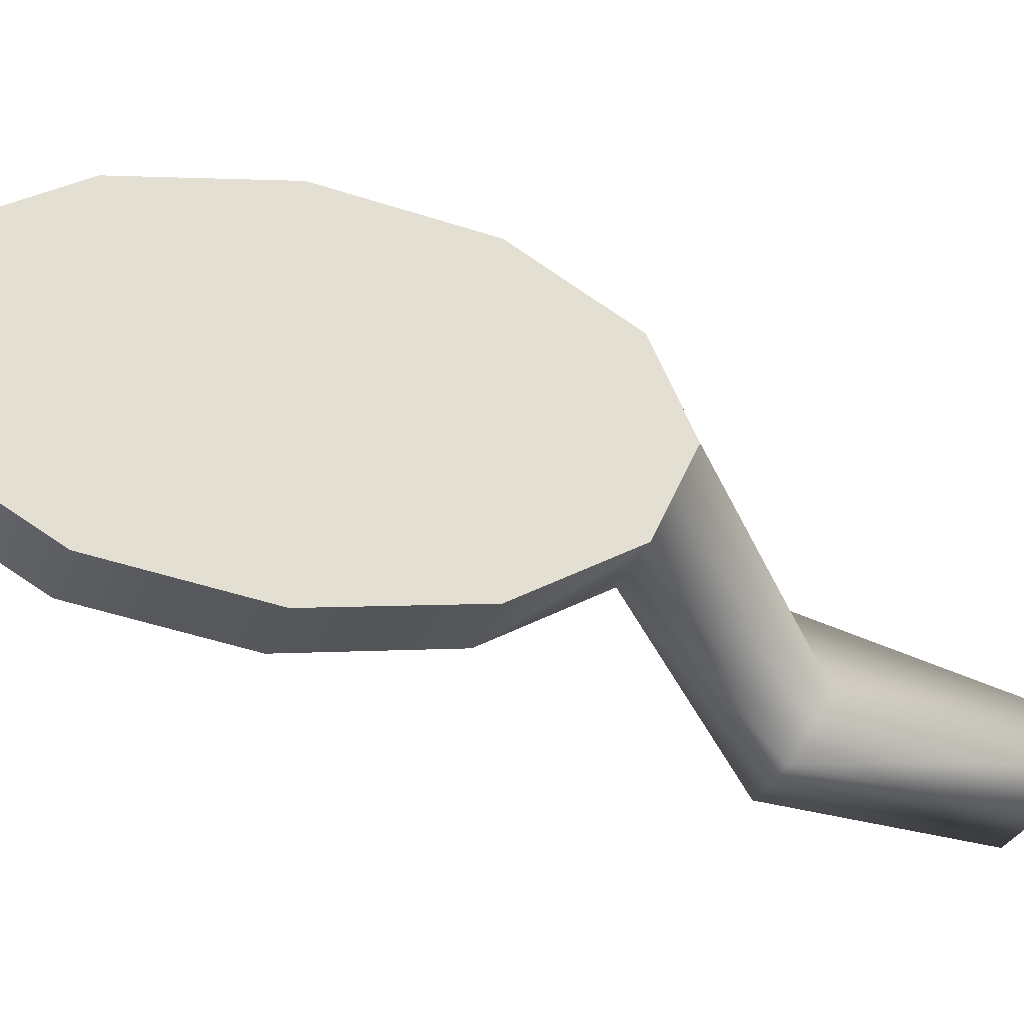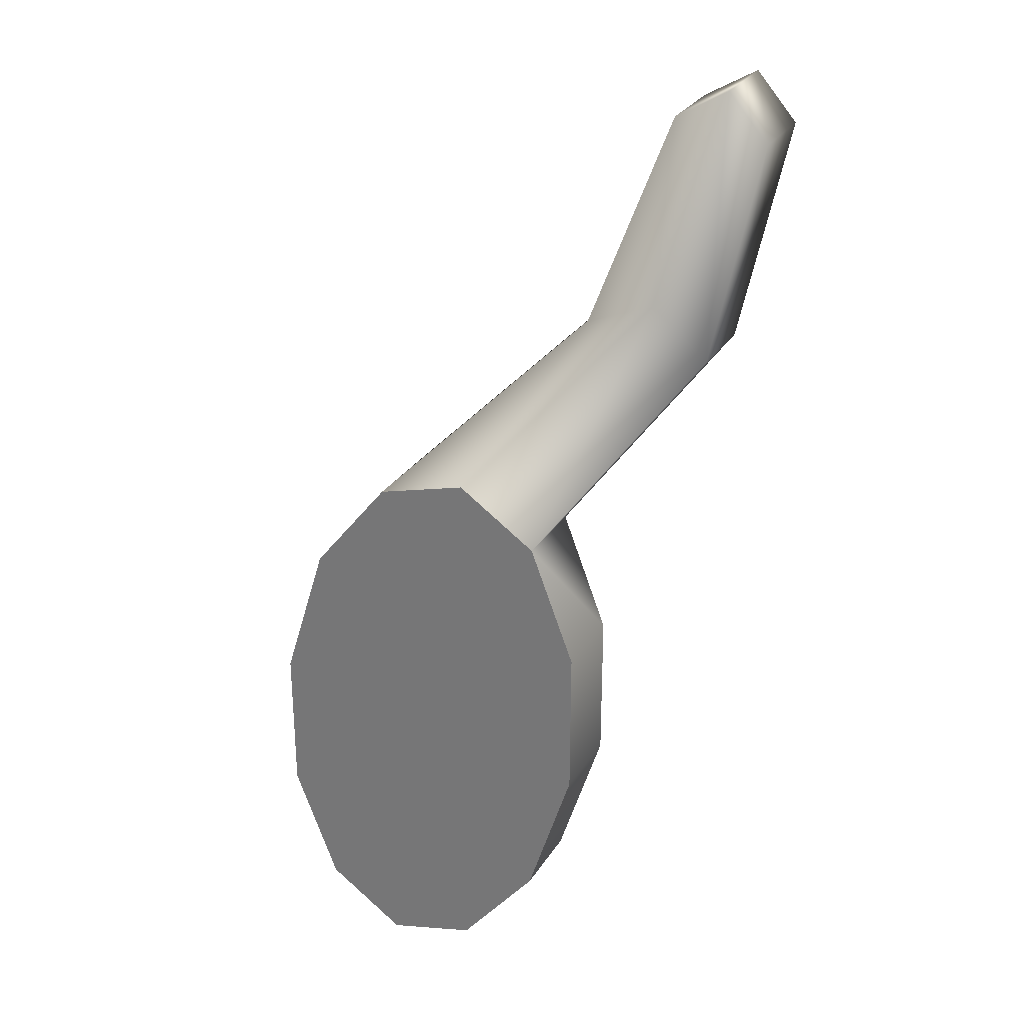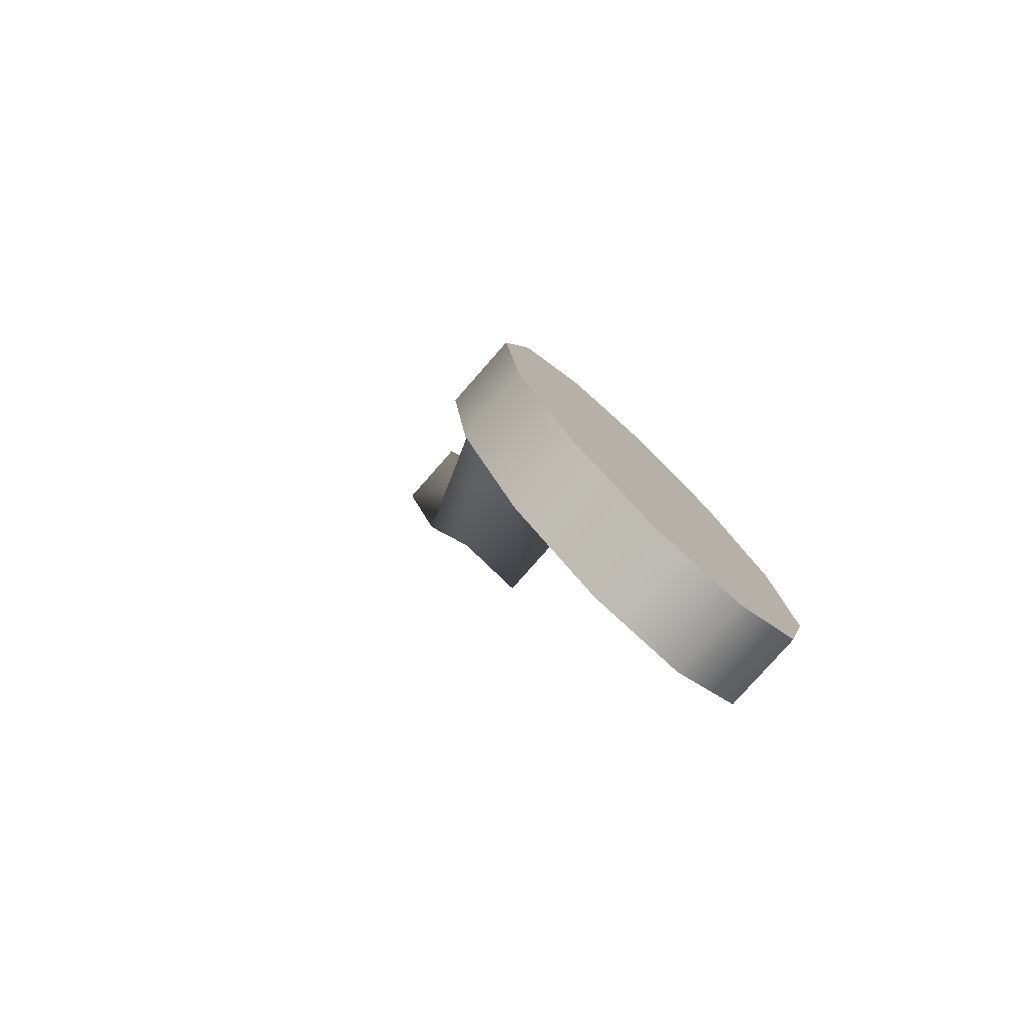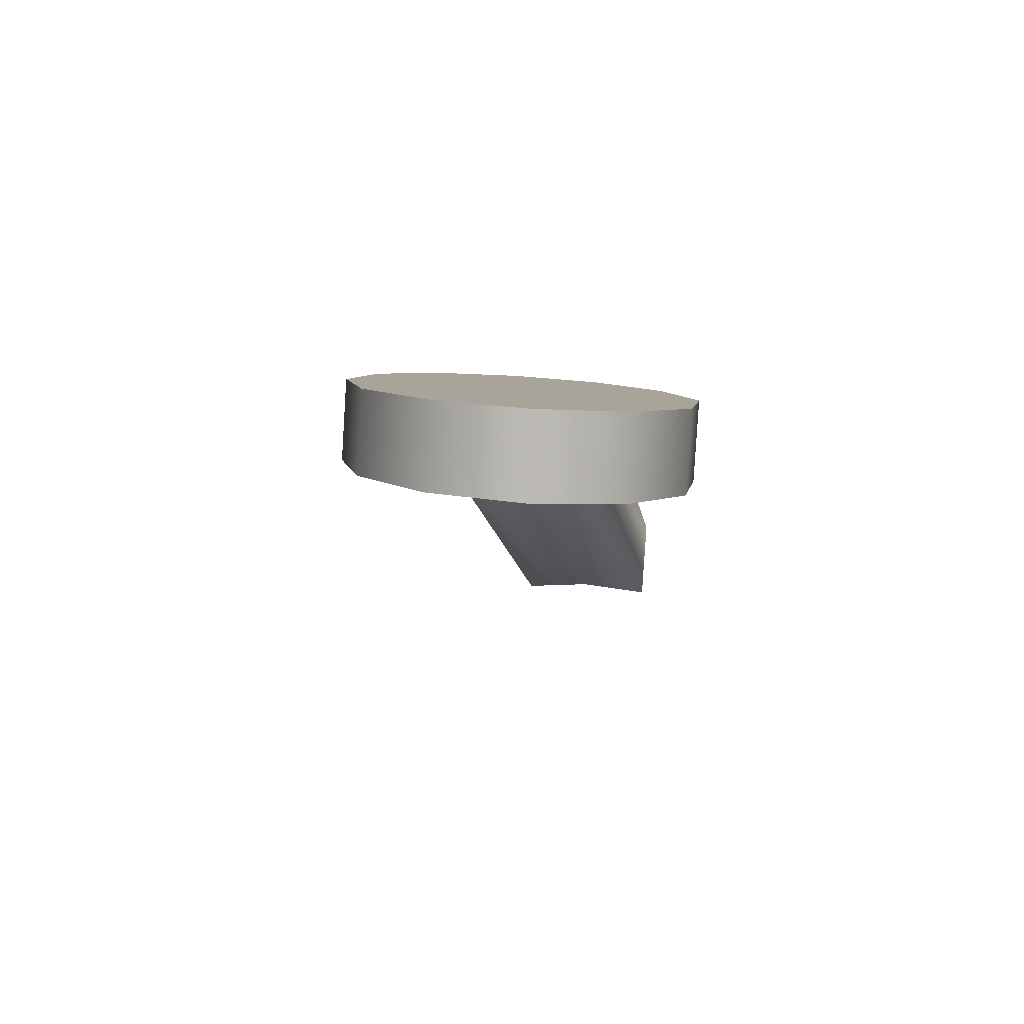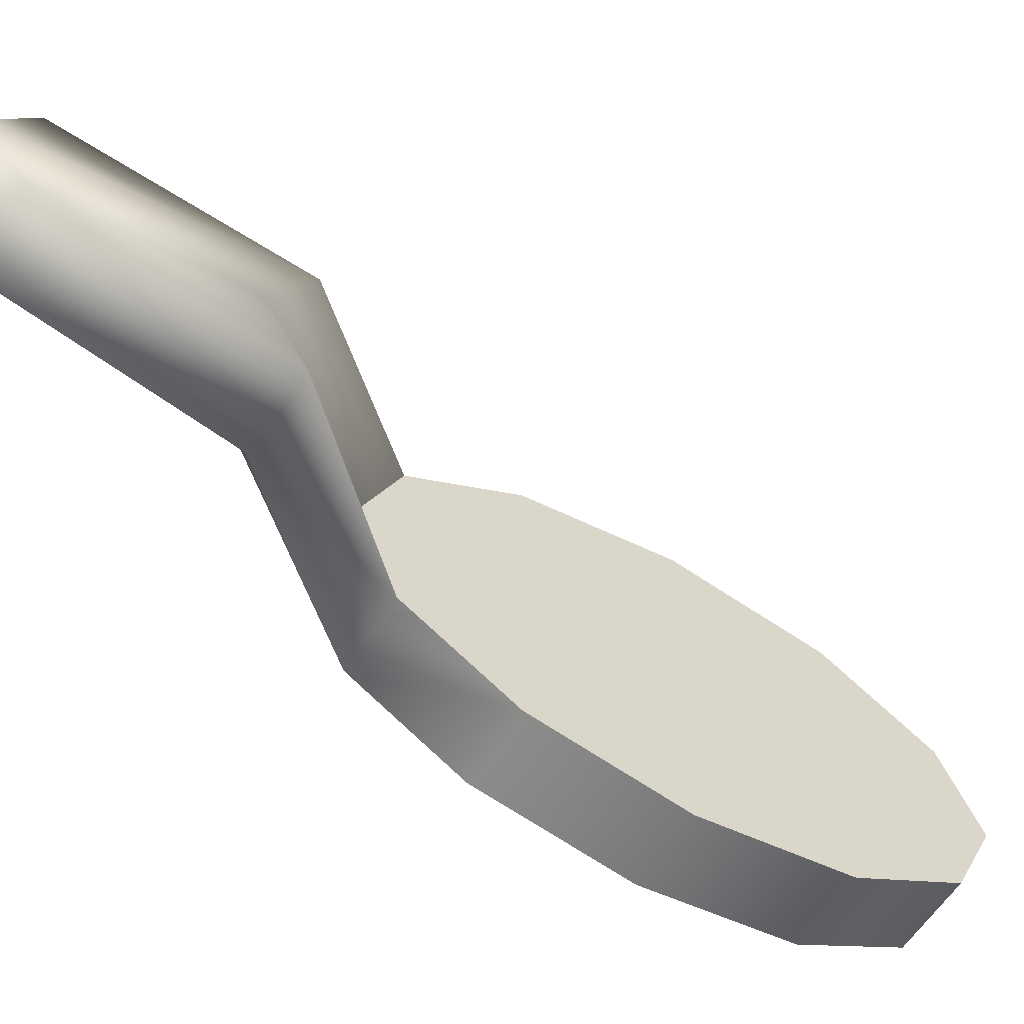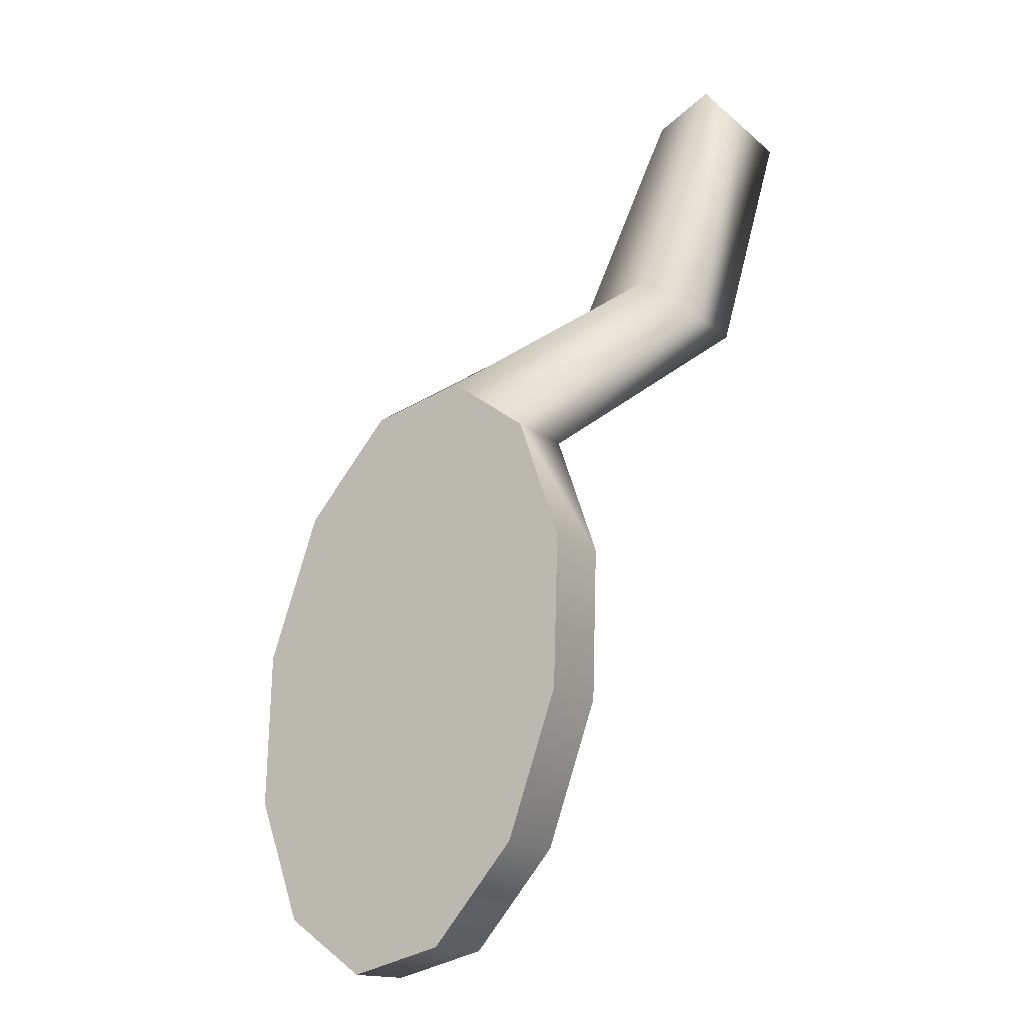
<metadata>
{"format":"obj","ext":"obj","renderer":"f3d","projection":"perspective","resolution":1024,"background":"white","views":[{"elev":-26.9,"azim":90.7,"up":"+Z"},{"elev":47.7,"azim":117.8,"up":"+Y"},{"elev":-55.4,"azim":46.5,"up":"+Y"},{"elev":-66.6,"azim":86.3,"up":"+Y"},{"elev":-57.6,"azim":-104.8,"up":"+Z"},{"elev":4.5,"azim":122.3,"up":"+Y"}]}
</metadata>
<code>
g Converted object 0(m1)
v 1.451 -2.296 0.1941
v 1.609 -2.248 0.1941
v 1.543 -2.596 0.2423
v 1.7 -2.548 0.2423
v 1.61 -2.815 0.3738
v 1.767 -2.767 0.3738
v 1.635 -2.895 0.5534
v 1.792 -2.847 0.5534
v 1.61 -2.815 0.733
v 1.767 -2.767 0.733
v 1.543 -2.596 0.8645
v 1.7 -2.548 0.8645
v 1.451 -2.296 0.9127
v 1.609 -2.248 0.9127
v 1.36 -1.996 0.8645
v 1.517 -1.948 0.8645
v 1.293 -1.777 0.733
v 1.45 -1.729 0.733
v 1.268 -1.697 0.5534
v 1.425 -1.649 0.5534
v 1.293 -1.777 0.3738
v 1.45 -1.729 0.3738
v 1.36 -1.996 0.2423
v 1.517 -1.948 0.2423
v 1.609 -2.248 0.5534
v 1.451 -2.296 0.5534
v 0.8364 -1.546 0.4771
v 0.9937 -1.498 0.4771
v 0.8118 -1.465 0.3385
v 0.9691 -1.417 0.3385
v 0.9937 -1.498 0.1999
v 0.8364 -1.546 0.1999
v 0.64 -1.109 0.3908
v 0.7973 -1.061 0.3908
v 0.6155 -1.029 0.2889
v 0.7728 -0.9809 0.2889
v 0.7973 -1.061 0.187
v 0.64 -1.109 0.187
f 1 3 26
f 2 25 4
f 1 2 3
f 2 4 3
f 3 5 26
f 4 25 6
f 3 4 6
f 3 6 5
f 5 7 26
f 6 25 8
f 5 6 7
f 6 8 7
f 7 9 26
f 8 25 10
f 7 8 10
f 7 10 9
f 9 11 26
f 10 25 12
f 9 10 11
f 10 12 11
f 11 13 26
f 12 25 14
f 11 12 14
f 11 14 13
f 13 15 26
f 14 25 16
f 13 14 15
f 14 16 15
f 15 17 26
f 16 25 18
f 15 16 18
f 15 18 17
f 17 19 26
f 18 25 20
f 33 34 35
f 34 36 35
f 19 21 26
f 20 25 22
f 35 36 37
f 35 37 38
f 21 23 26
f 22 25 24
f 21 22 23
f 22 24 23
f 23 1 26
f 24 25 2
f 23 24 2
f 23 2 1
f 27 17 18
f 27 18 28
f 29 19 17
f 29 17 27
f 28 18 20
f 28 20 30
f 30 20 22
f 30 22 31
f 31 22 21
f 31 21 32
f 32 21 19
f 32 19 29
f 33 27 28
f 33 28 34
f 35 29 27
f 35 27 33
f 34 28 30
f 34 30 36
f 36 30 31
f 36 31 37
f 37 31 32
f 37 32 38
f 38 32 29
f 38 29 35

</code>
